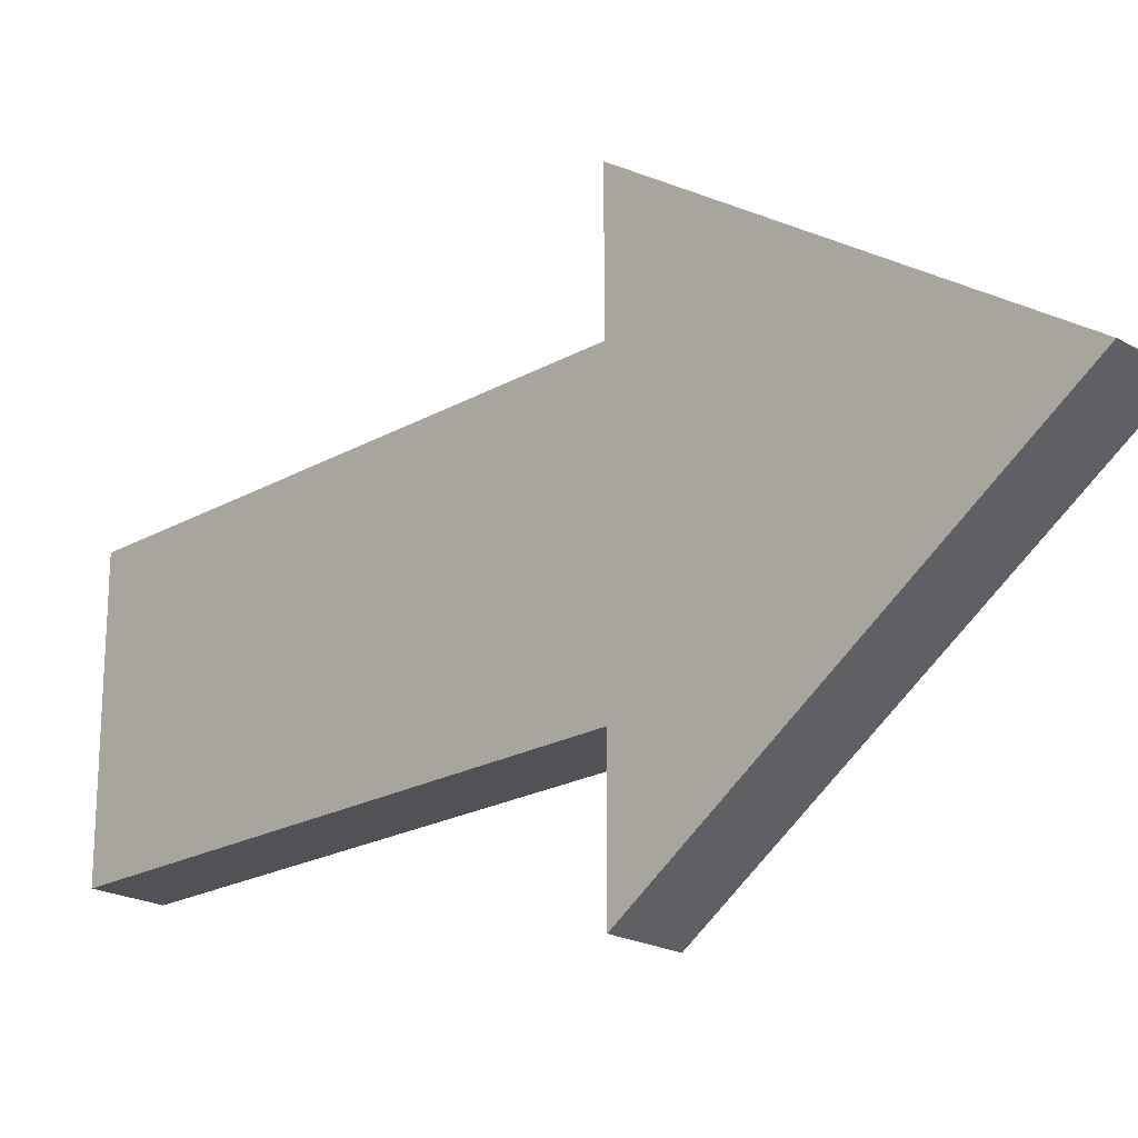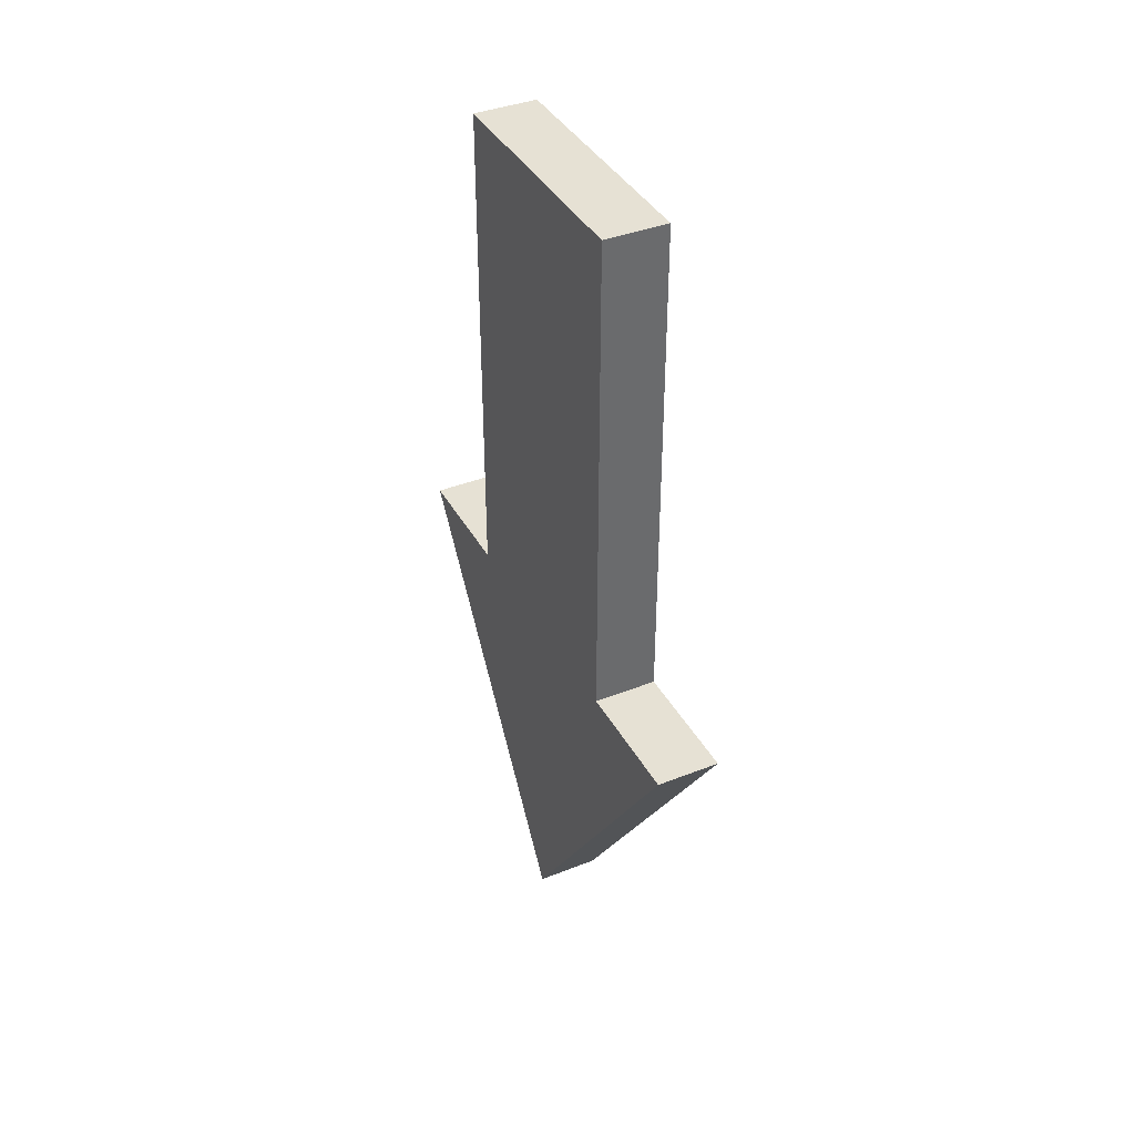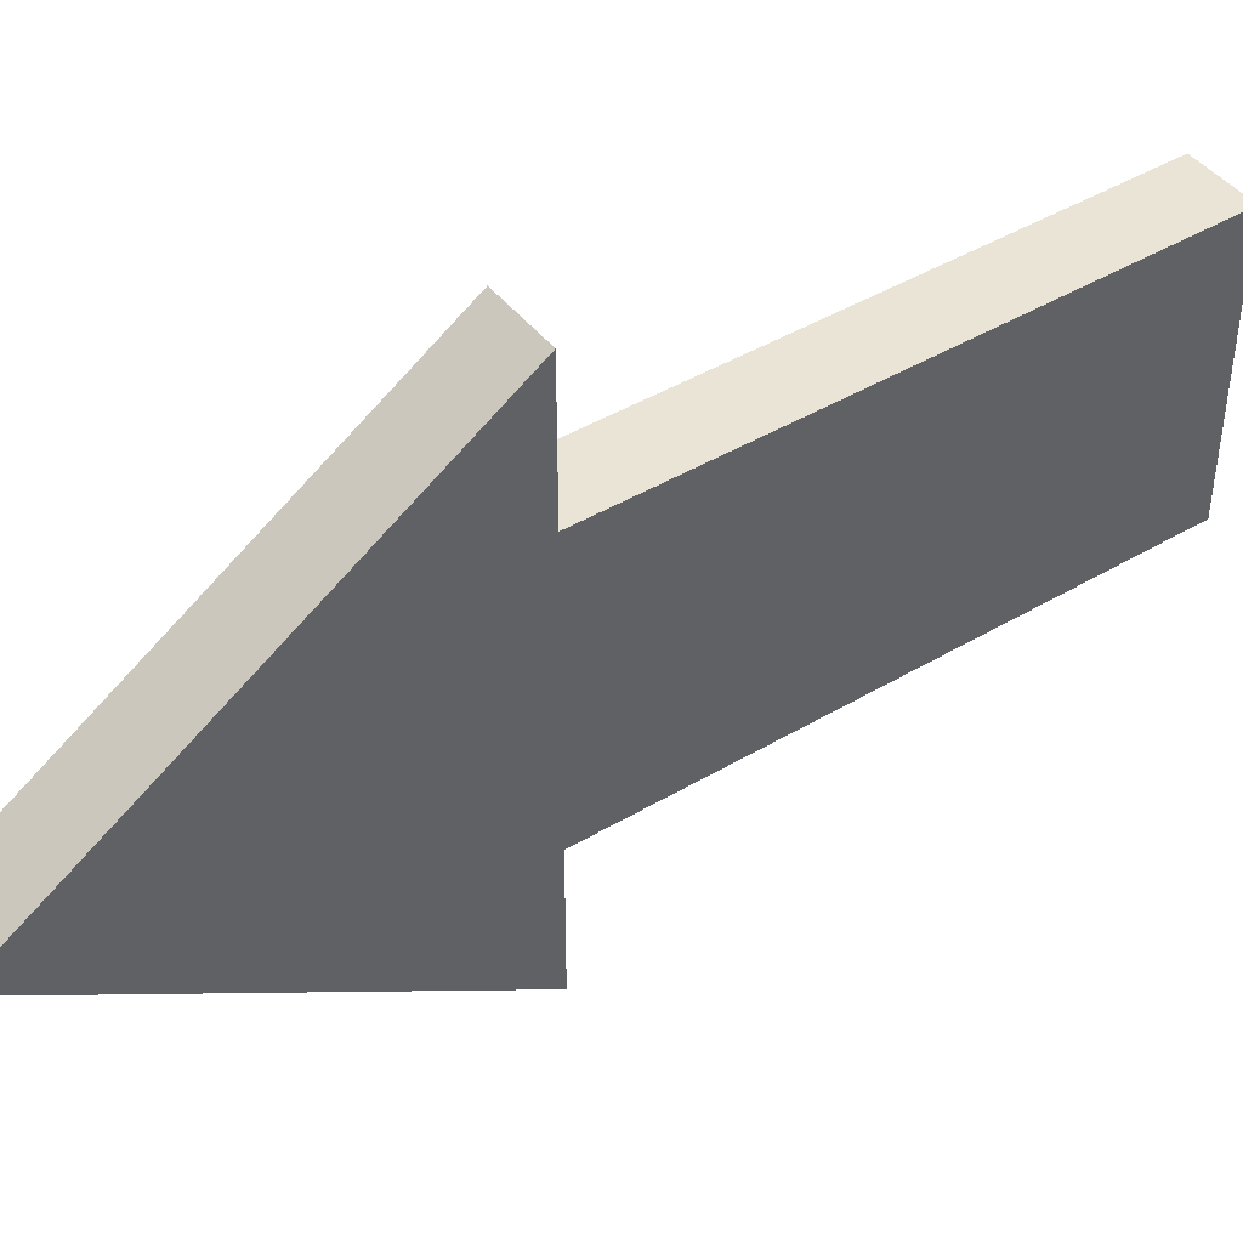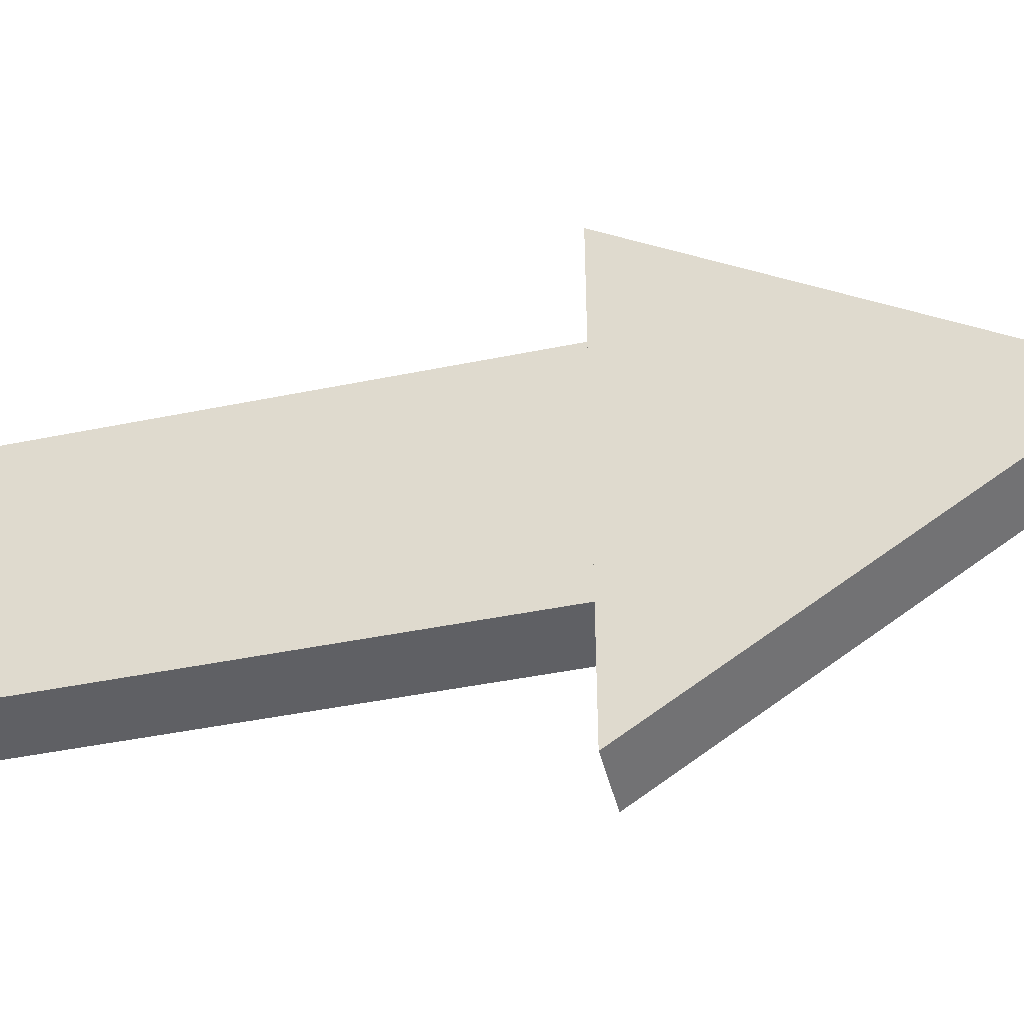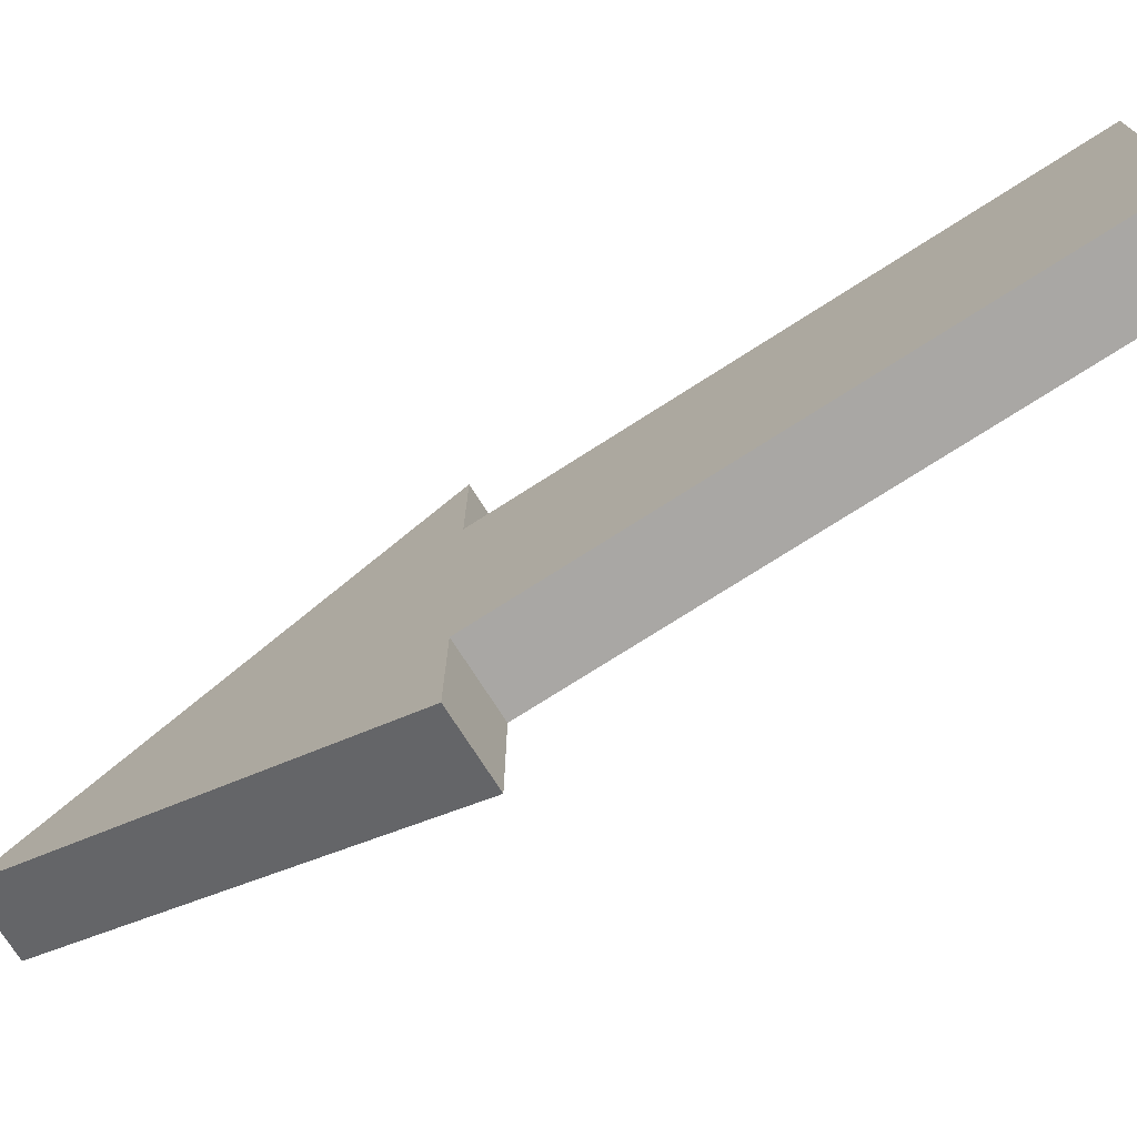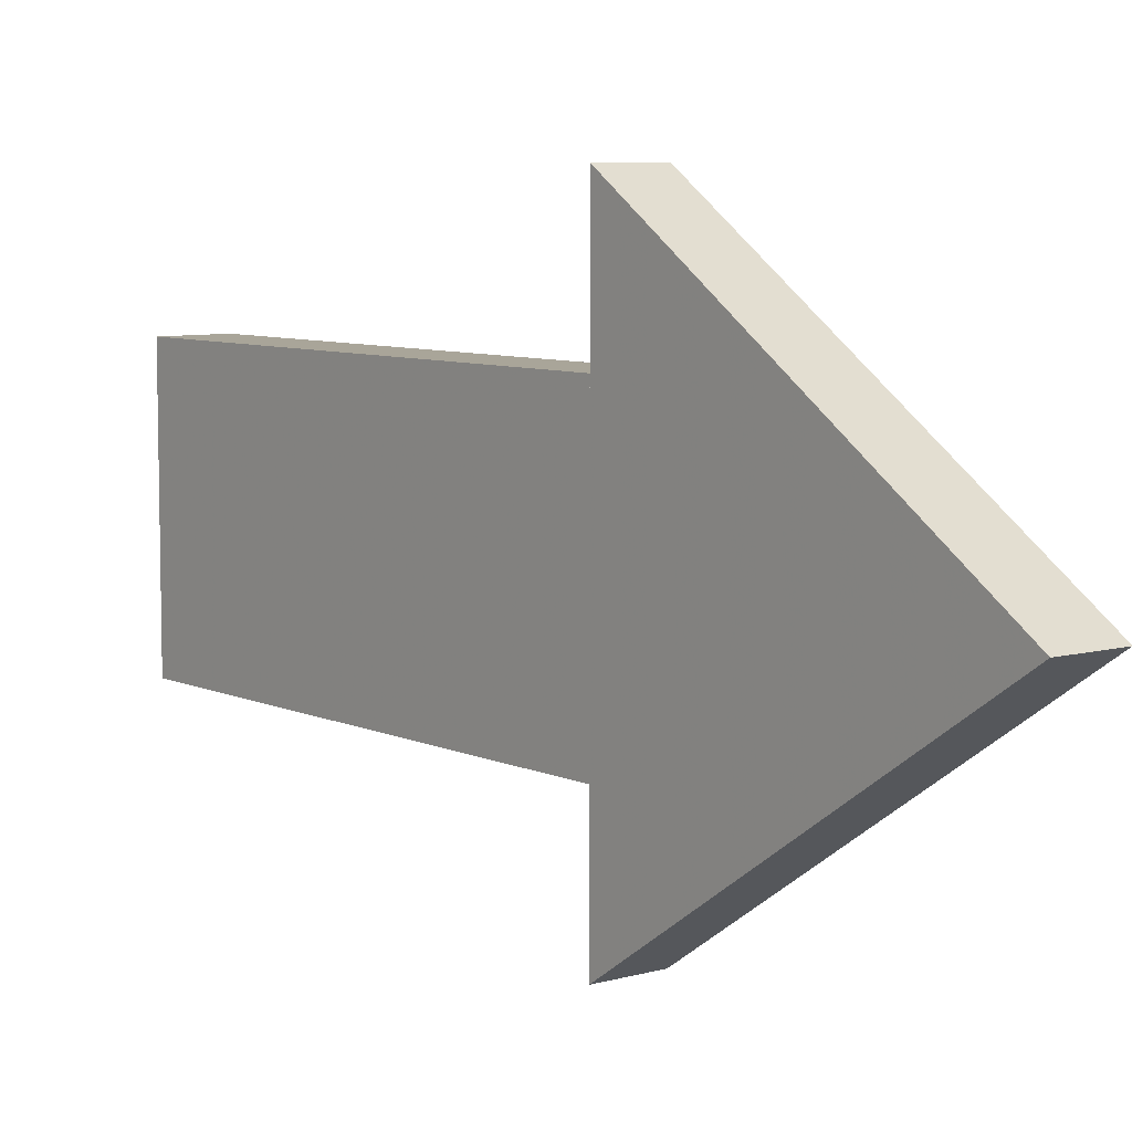
<metadata>
{"format":"obj","ext":"obj","renderer":"f3d","projection":"perspective","resolution":1024,"background":"white","views":[{"elev":-21.3,"azim":-44.8,"up":"+Z"},{"elev":39.0,"azim":153.7,"up":"+Y"},{"elev":43.8,"azim":55.0,"up":"+Z"},{"elev":-44.3,"azim":-76.5,"up":"+Z"},{"elev":-74.7,"azim":122.6,"up":"+Z"},{"elev":7.4,"azim":-38.3,"up":"+Z"}]}
</metadata>
<code>
g DefaultPointer
v -0.03125 1 -0.125
v -0.03125 1 0.125
v 0.03125 1 0.125
v 0.03125 1 -0.125
v -0.03125 0.5 -0.125
v -0.03125 0.5 0.125
v 0.03125 0.5 0.125
v 0.03125 0.5 -0.125
f 1 2 3 4
f 8 7 6 5
f 2 1 5 6
f 4 3 7 8
f 3 2 6 7
f 1 4 8 5
v -0.03125 0.5 -0.25
v -0.03125 0.5 0.25
v 0.03125 0.5 0.25
v 0.03125 0.5 -0.25
v -0.03125 0.125 0
v -0.03125 0.125 0
v 0.03125 0.125 0
v 0.03125 0.125 0
f 9 10 11 12
f 16 15 14 13
f 10 9 13 14
f 12 11 15 16
f 11 10 14 15
f 9 12 16 13

</code>
